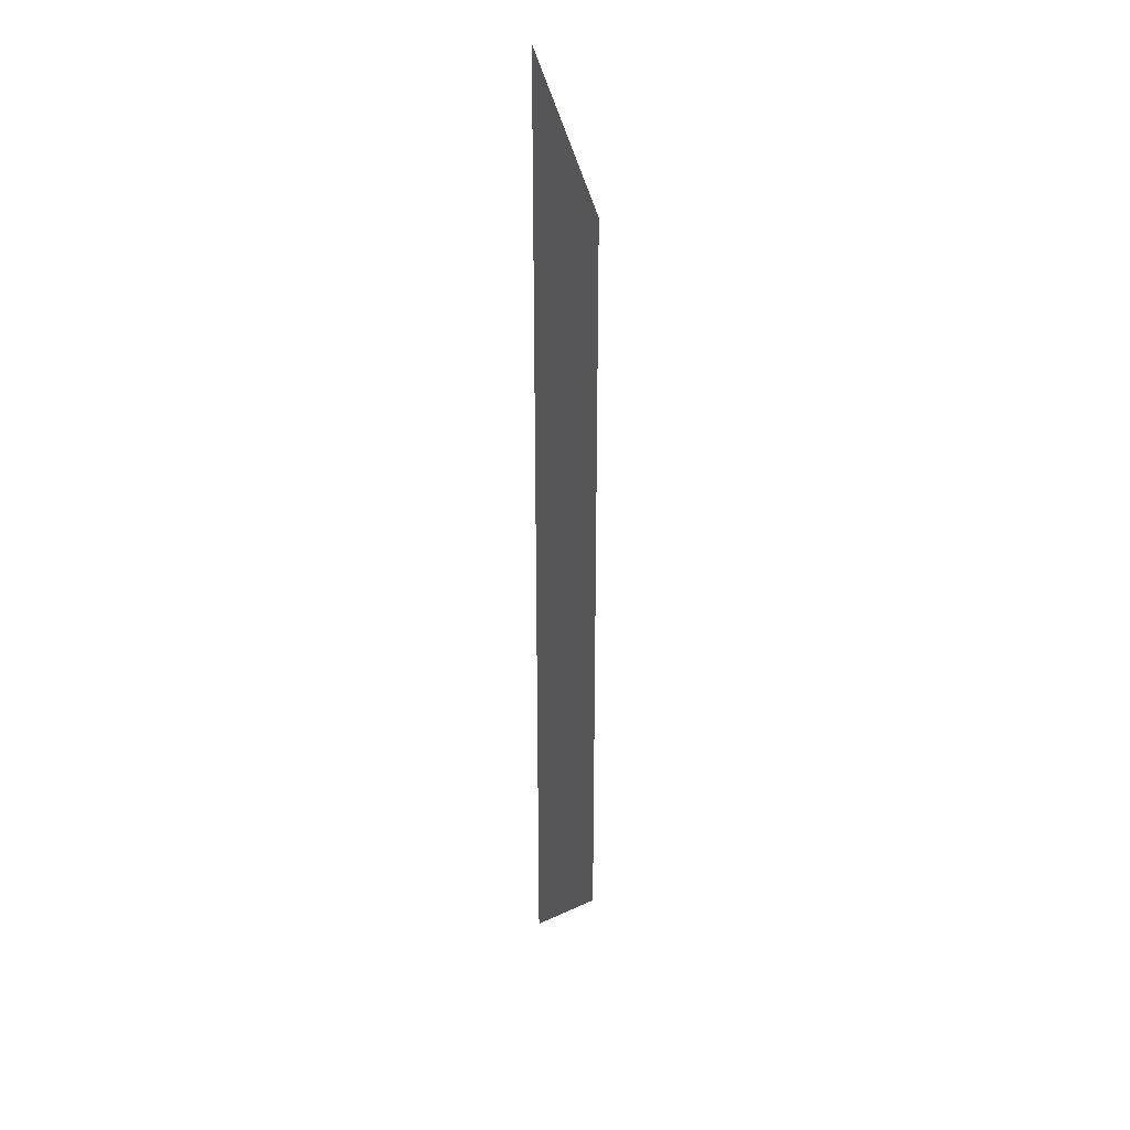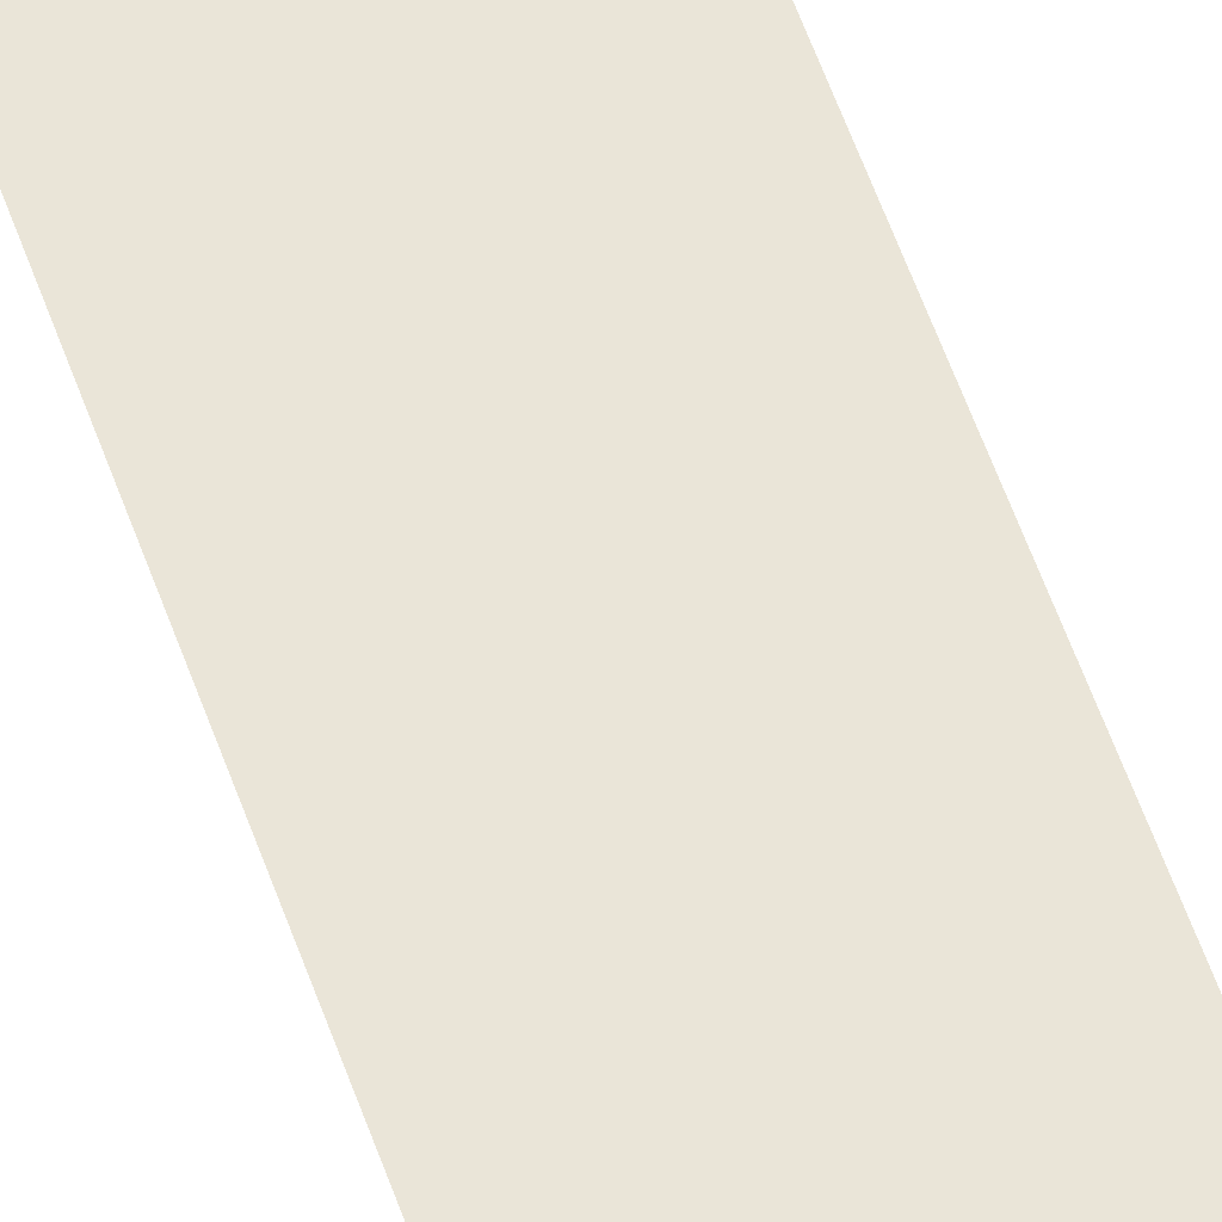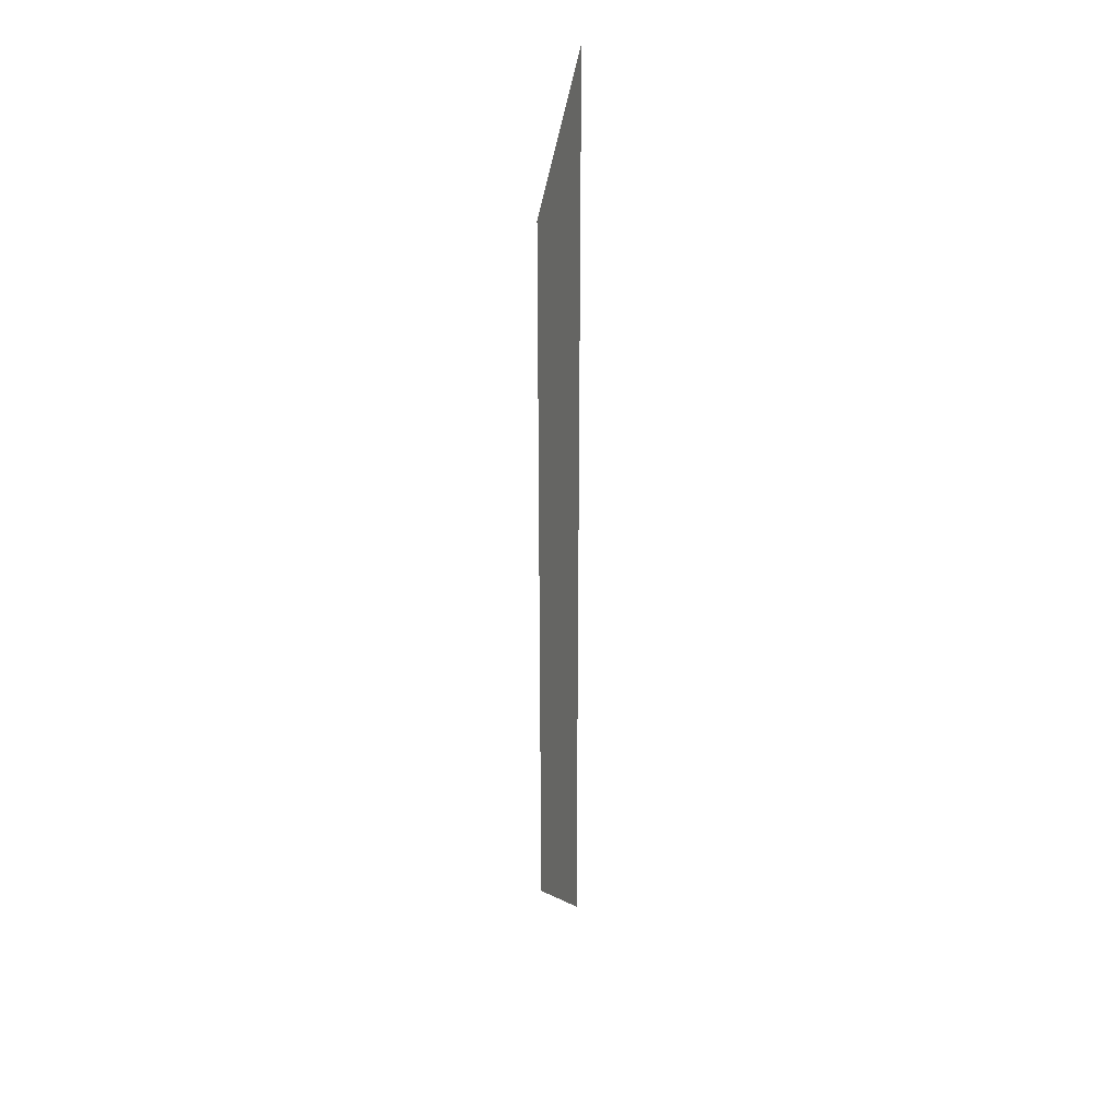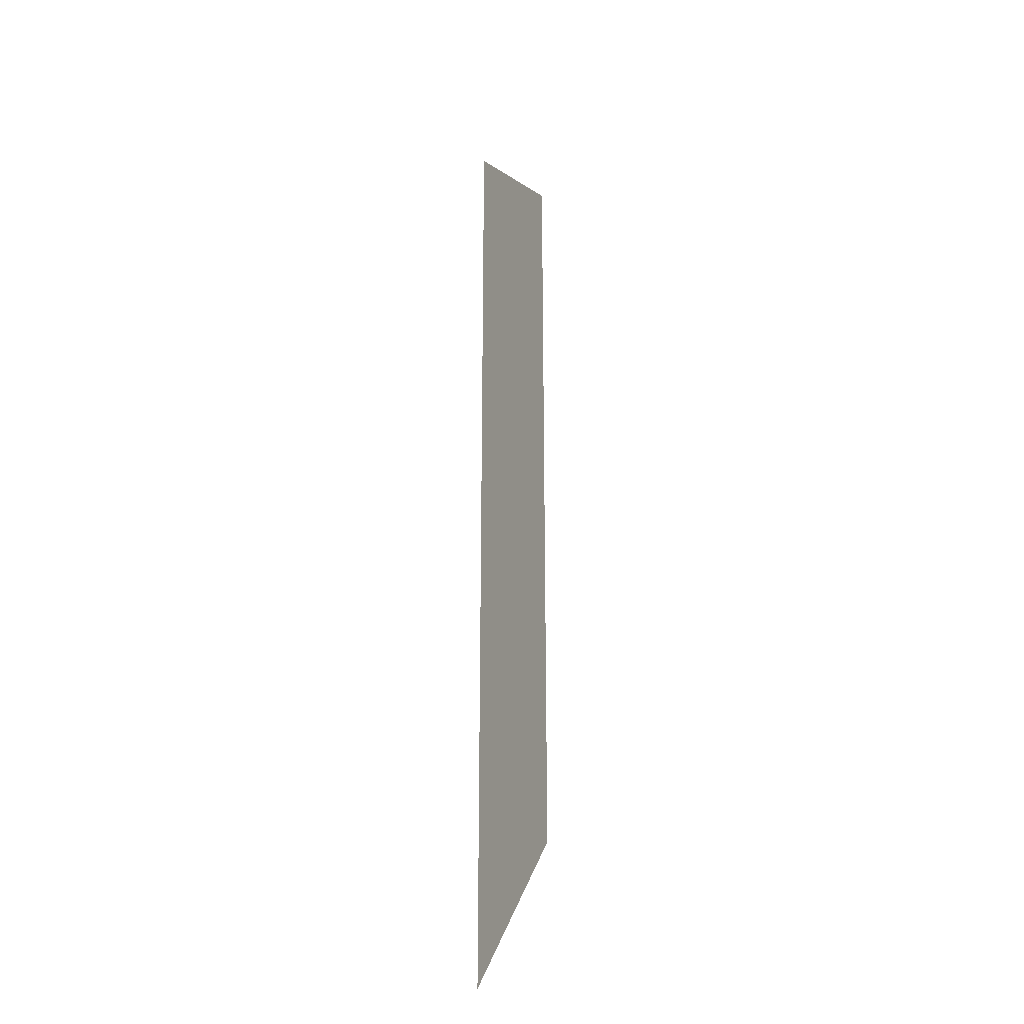
<metadata>
{"format":"obj","ext":"obj","renderer":"f3d","projection":"perspective","resolution":1024,"background":"white","views":[{"elev":29.8,"azim":-118.7,"up":"+Z"},{"elev":59.3,"azim":-19.5,"up":"+Y"},{"elev":30.8,"azim":-71.4,"up":"+Z"},{"elev":-24.9,"azim":-124.2,"up":"+Z"}]}
</metadata>
<code>
v 0.5672 9.052e-07 -4.807e-06
v 0.5672 9.052e-07 4.634
v -0.5672 9.052e-07 3.5
v -0.5672 9.052e-07 -4.807e-06
v 0.5672 9.052e-07 -4.807e-06
v -0.5672 9.052e-07 -4.807e-06
v -0.5672 9.052e-07 -3.5
v 0.5672 9.052e-07 -4.634
g mesh_dirt_floor_26_3045_12
f 1 3 2
f 1 4 3
f 5 7 6
f 5 8 7

</code>
